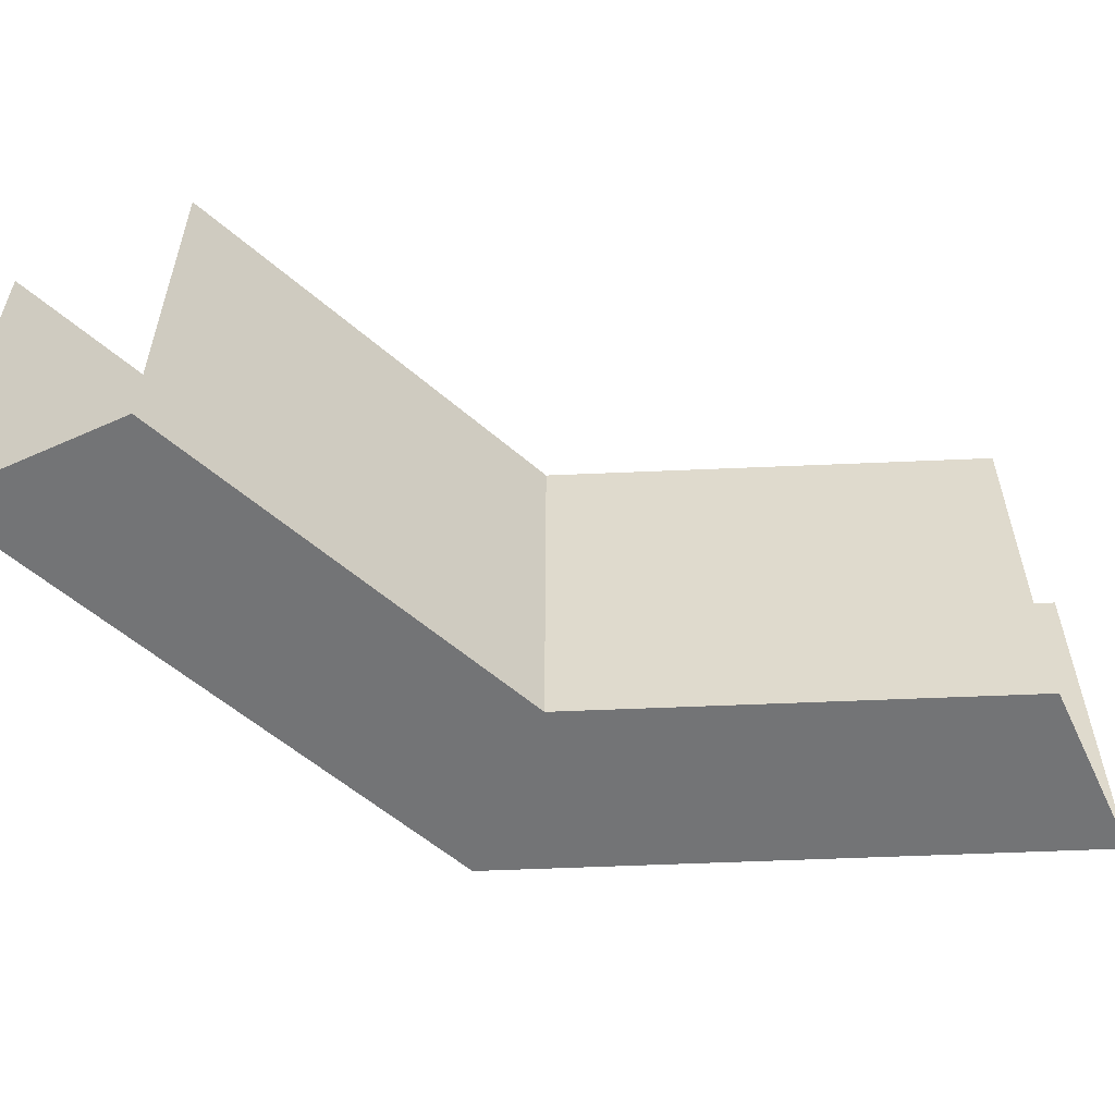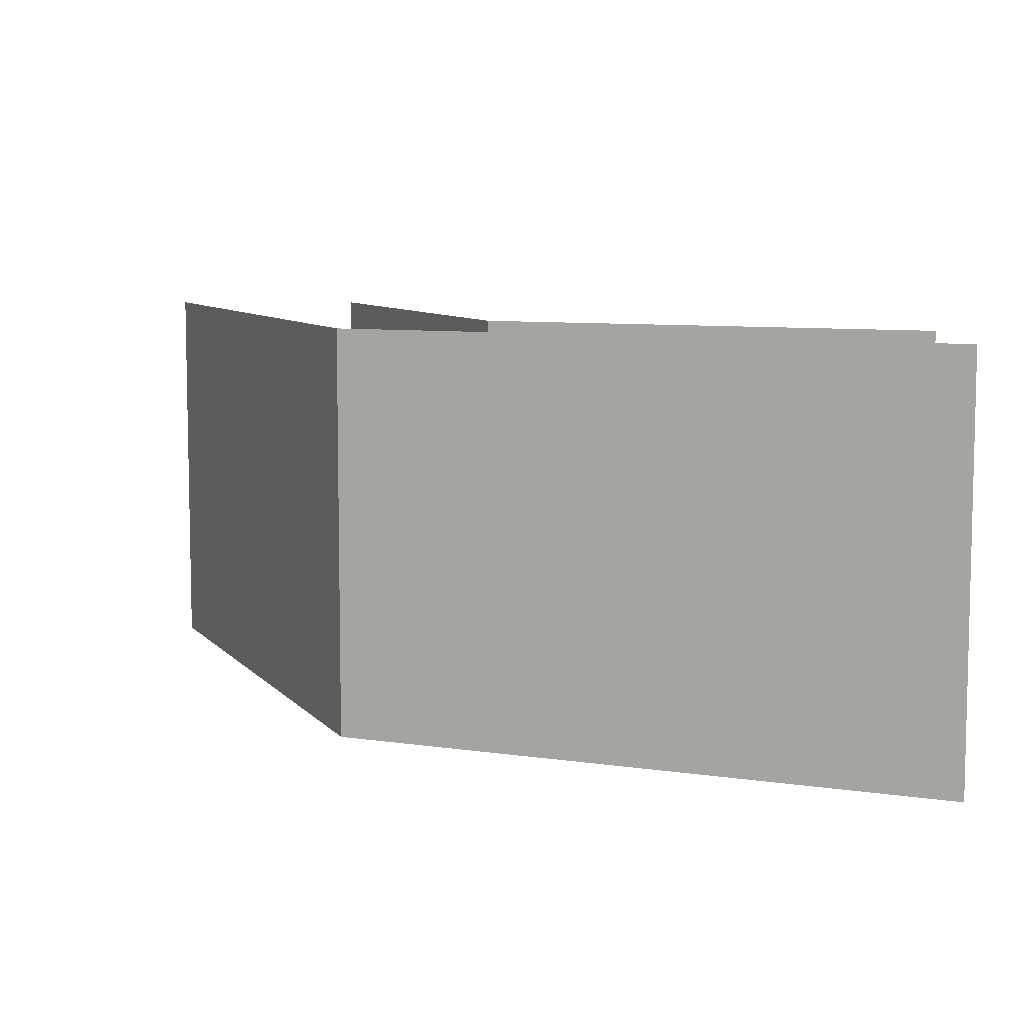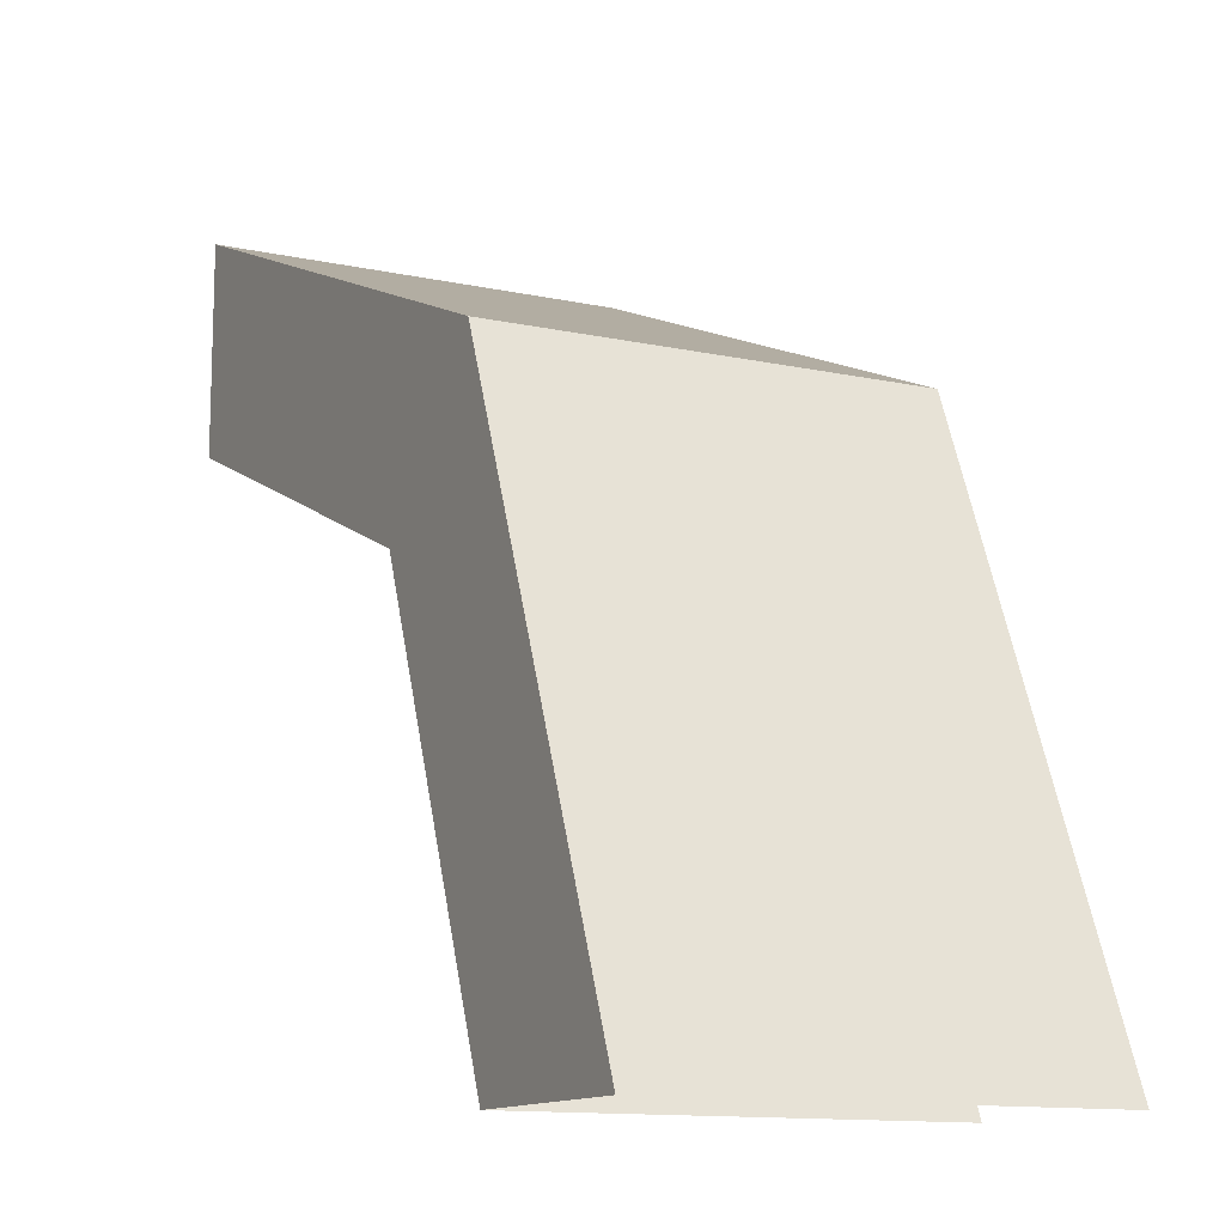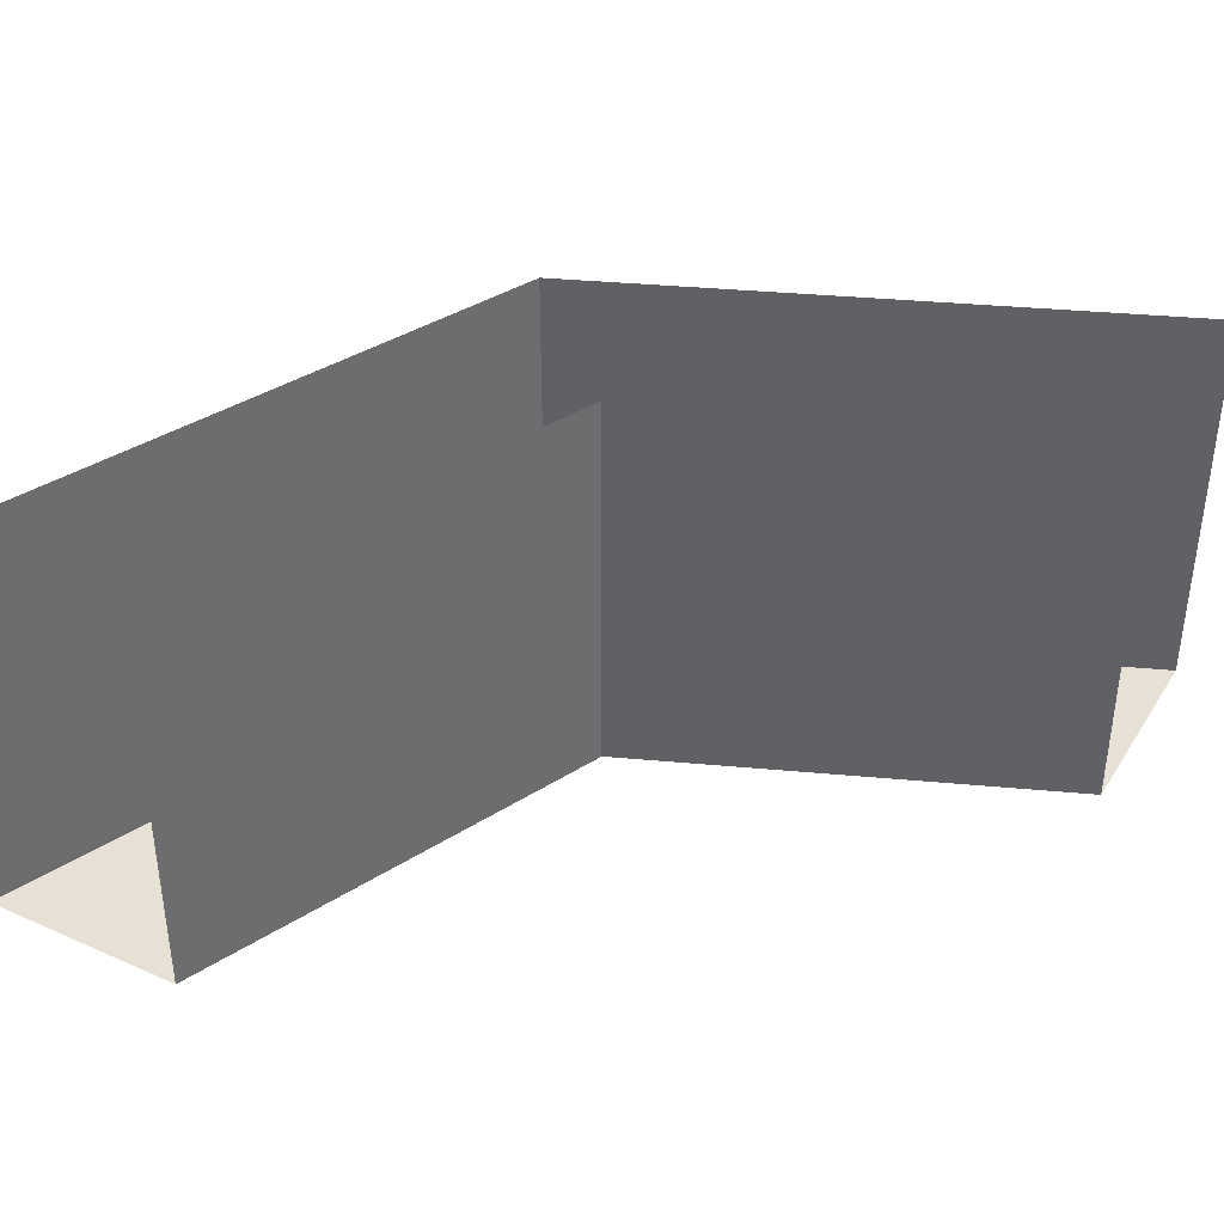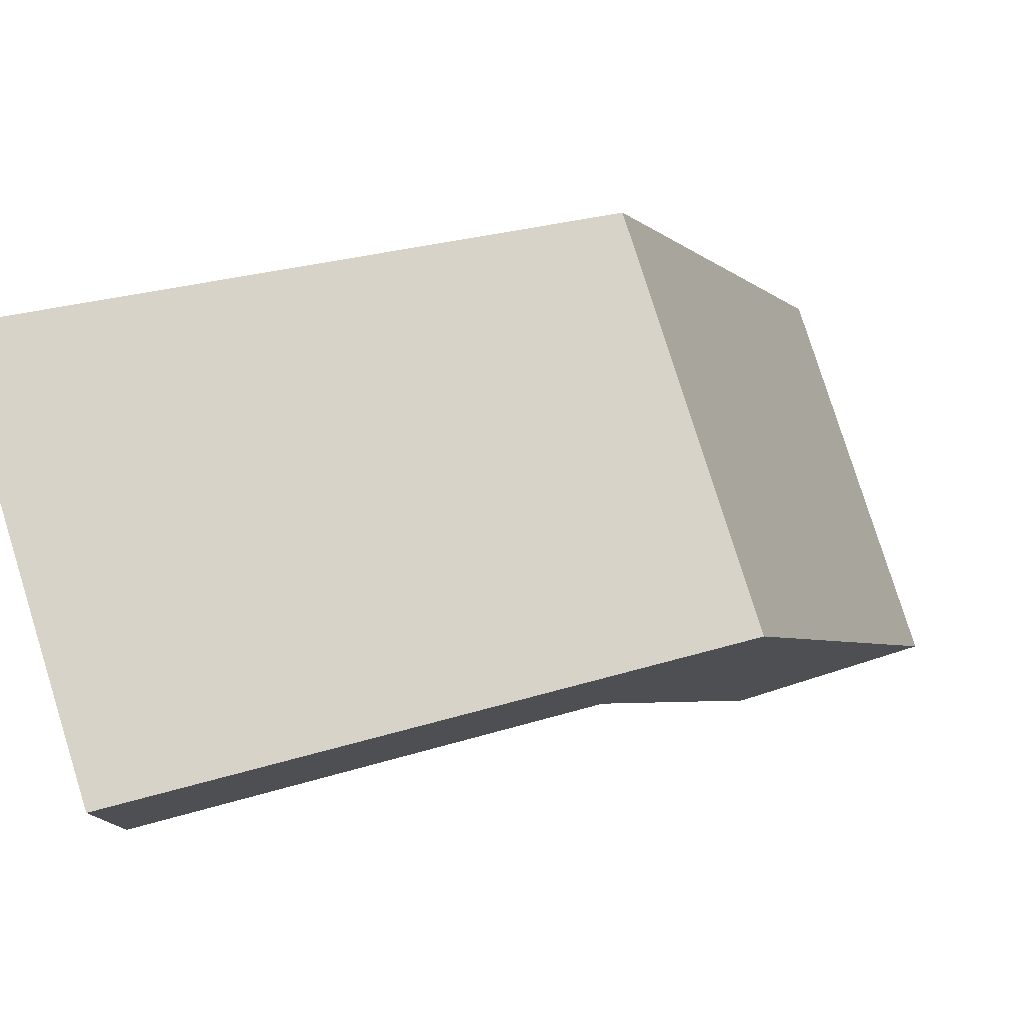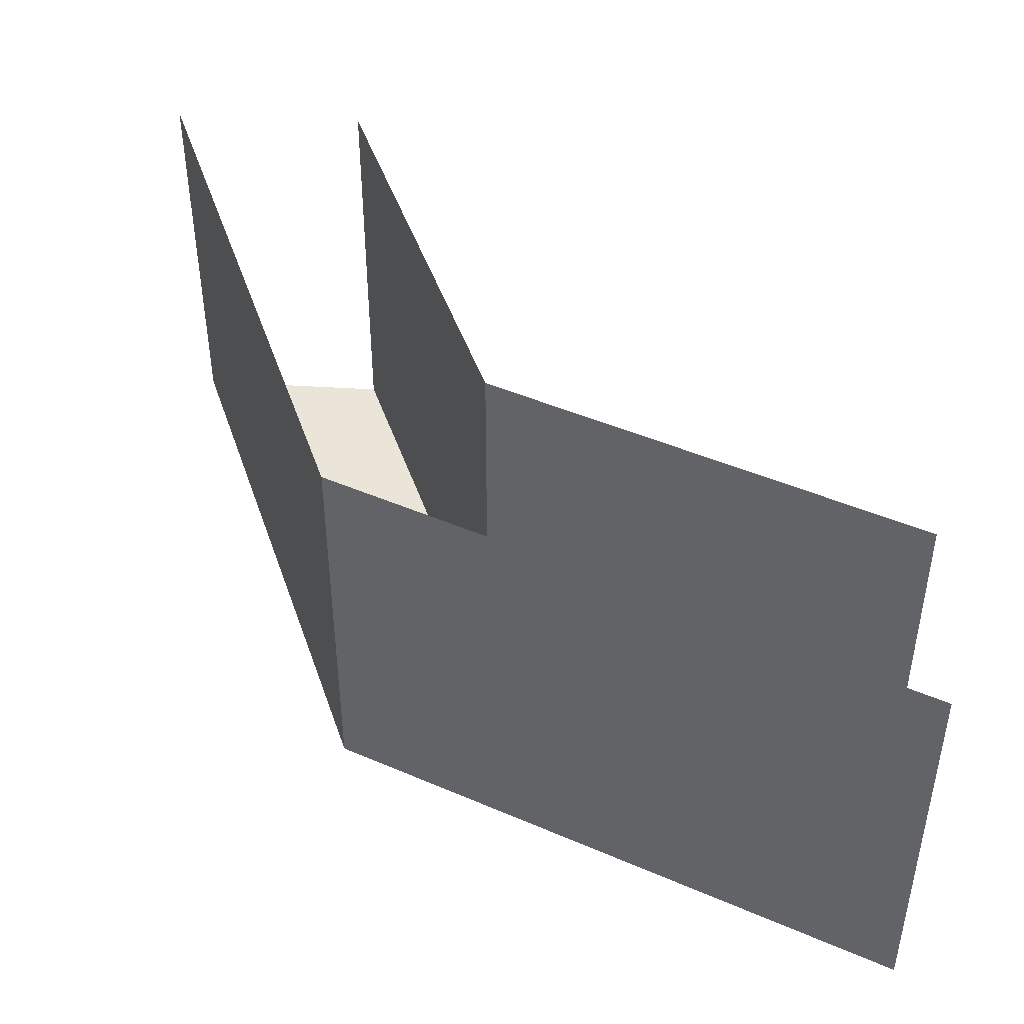
<metadata>
{"format":"obj","ext":"obj","renderer":"f3d","projection":"perspective","resolution":1024,"background":"white","views":[{"elev":-56.1,"azim":-154.9,"up":"+Y"},{"elev":7.9,"azim":90.7,"up":"+Y"},{"elev":-12.5,"azim":63.2,"up":"+Z"},{"elev":39.2,"azim":-151.0,"up":"+Y"},{"elev":79.0,"azim":-17.3,"up":"+Z"},{"elev":45.1,"azim":94.1,"up":"+Y"}]}
</metadata>
<code>
v 0.2121 -0.2 0.2121
v 0.3 -0.2 0
v 0.3 0 0
v 0.2121 0 0.2121
v 0 -0.2 0.3
v 0.2121 -0.2 0.2121
v 0.2121 0 0.2121
v 0 0 0.3
v 0.2828 -0.2 0.2828
v 0.4 -0.2 0
v 0.4 0 0
v 0.2828 0 0.2828
v 0 -0.2 0.4
v 0.2828 -0.2 0.2828
v 0.2828 0 0.2828
v 0 0 0.4
v 0.4 -0.2 0
v 0.2828 -0.2 0.2828
v 0.2121 -0.2 0.2121
v 0.3 -0.2 0
v 0.2828 -0.2 0.2828
v 0 -0.2 0.4
v 0 -0.2 0.3
v 0.2121 -0.2 0.2121
g mesh316
f 1 3 2
f 3 1 4
f 5 7 6
f 7 5 8
g mesh322
f 9 10 11
f 11 12 9
f 13 14 15
f 15 16 13
g mesh326
f 17 18 19
f 19 20 17
f 21 22 23
f 23 24 21

</code>
